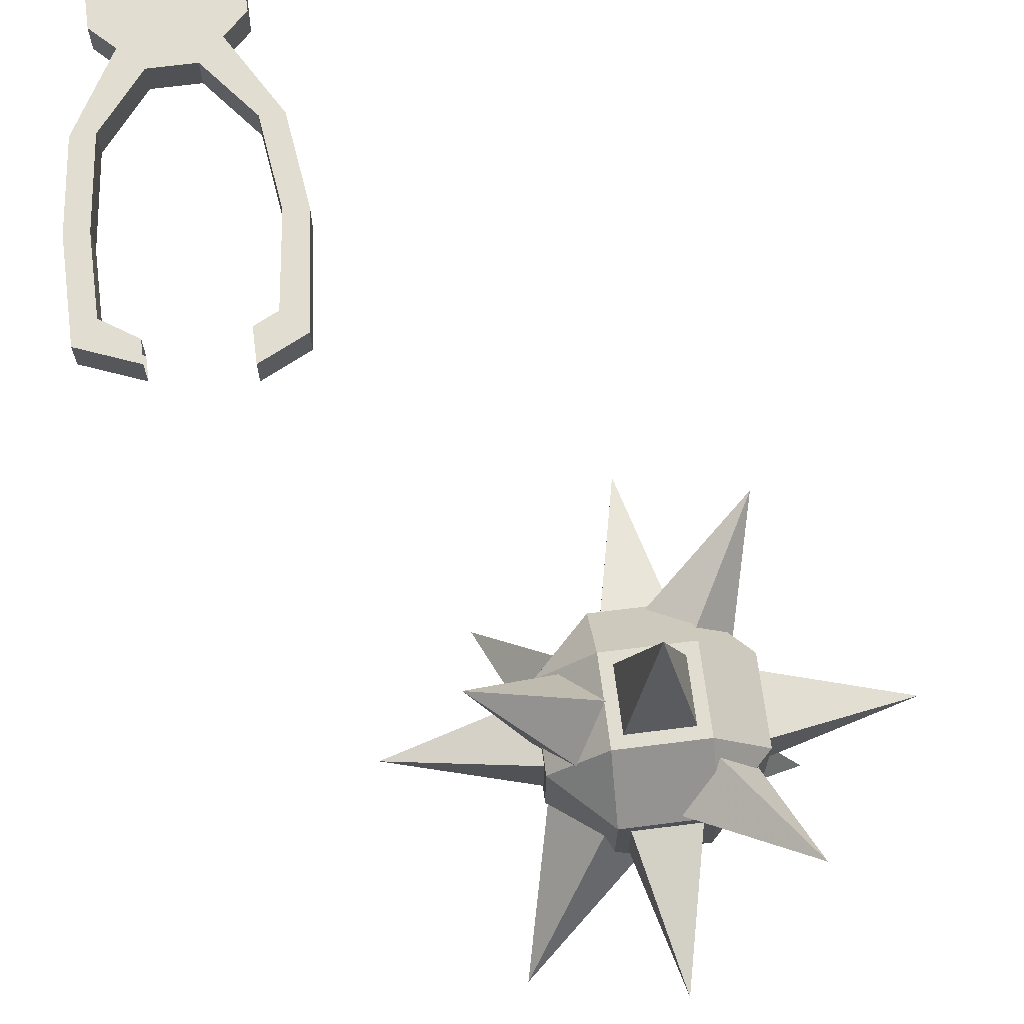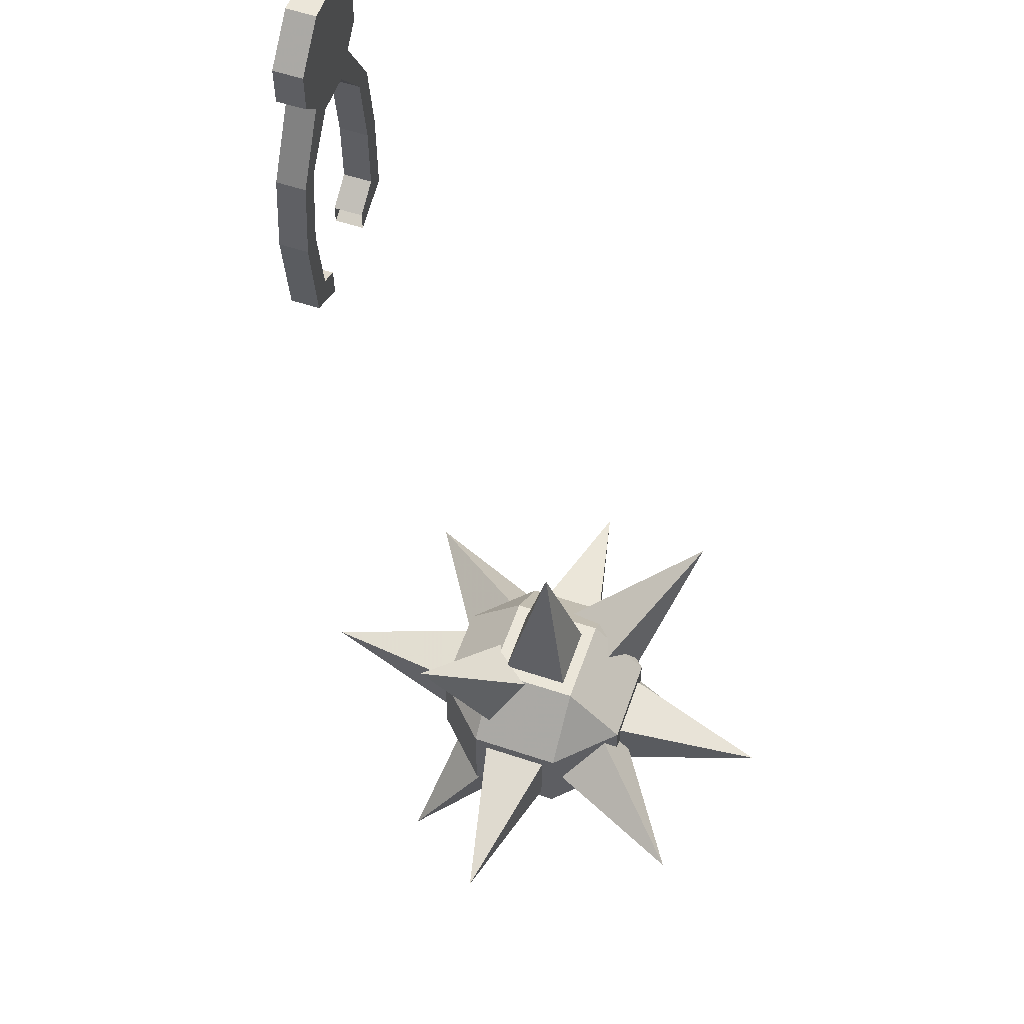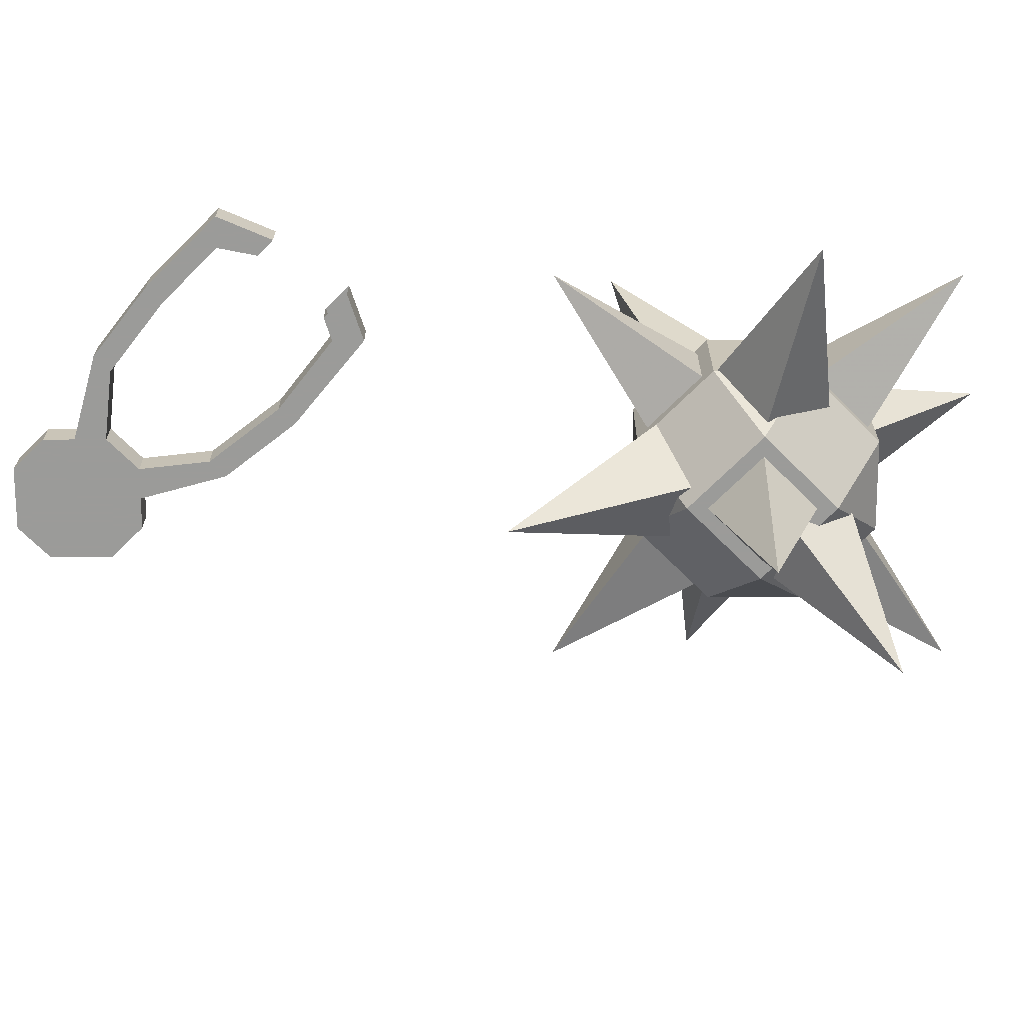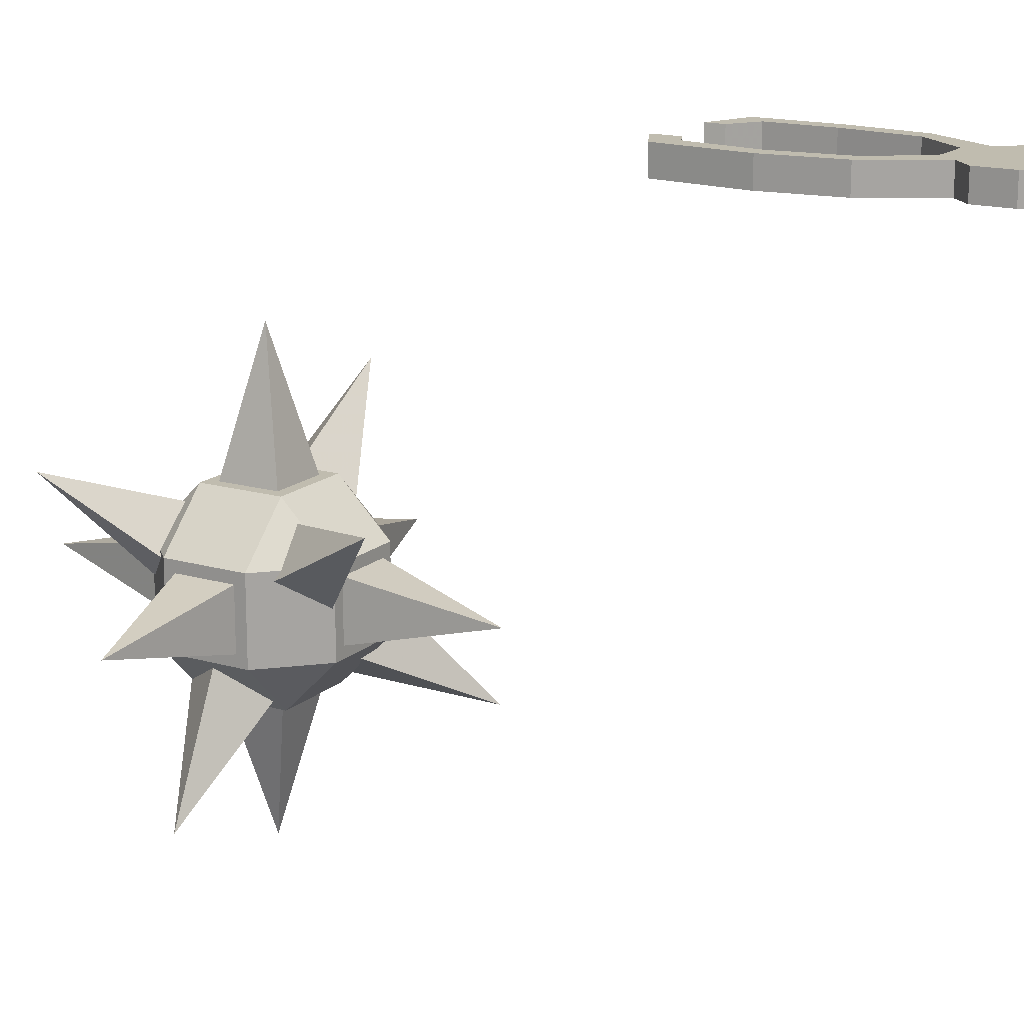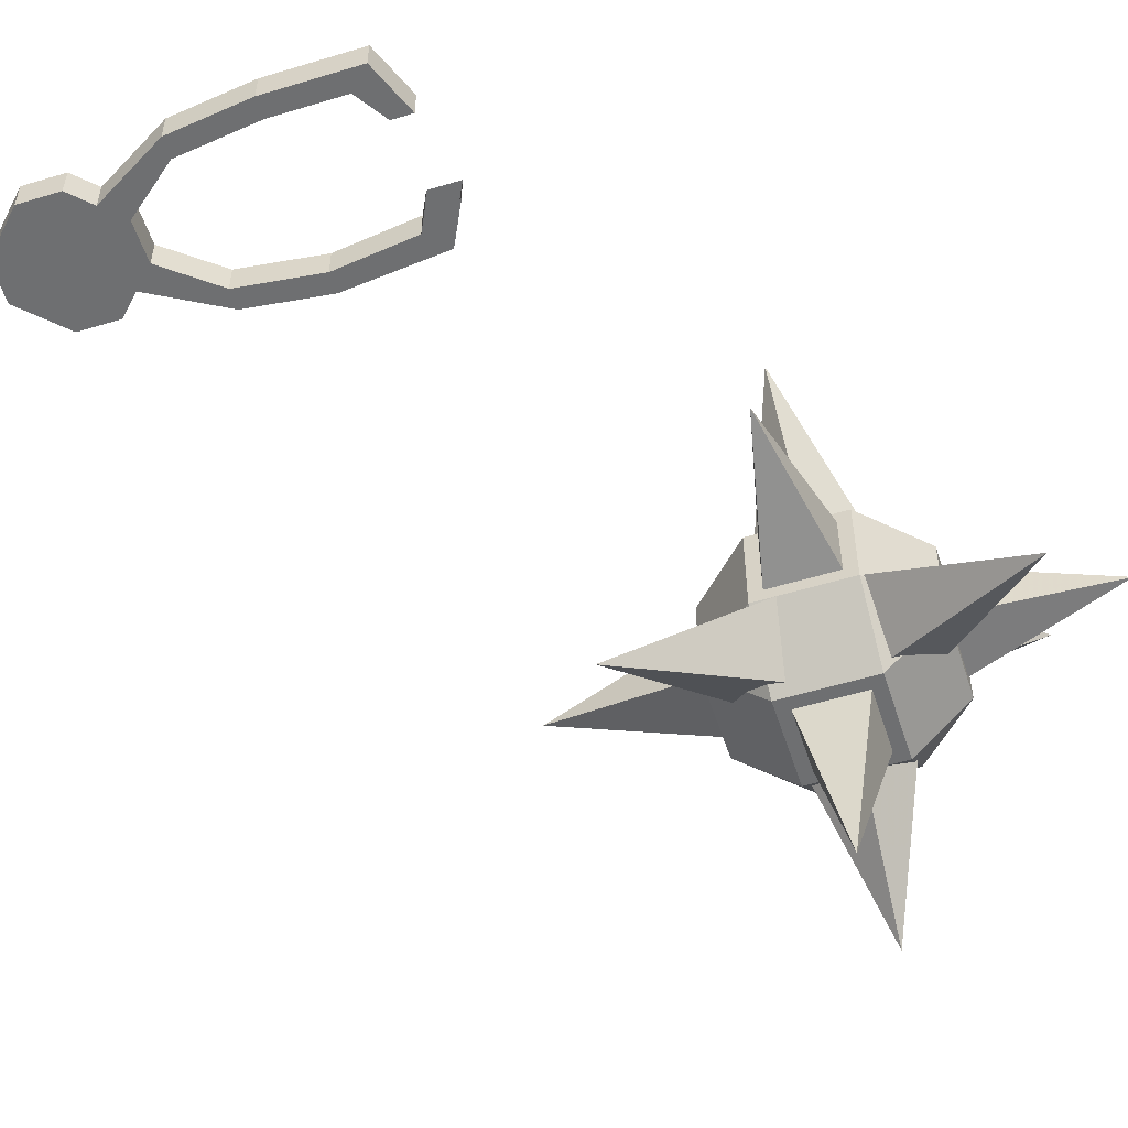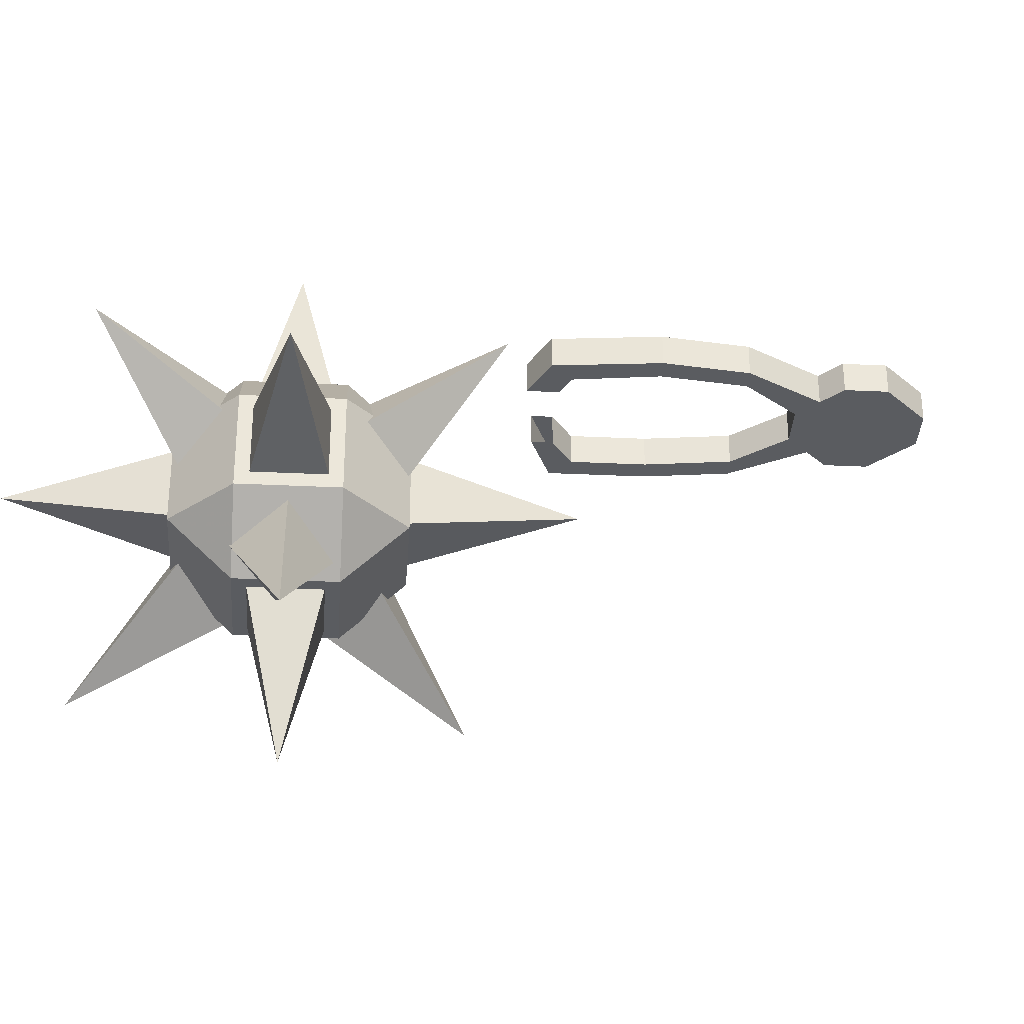
<metadata>
{"format":"obj","ext":"obj","renderer":"f3d","projection":"perspective","resolution":1024,"background":"white","views":[{"elev":68.8,"azim":-7.2,"up":"+Z"},{"elev":57.1,"azim":109.2,"up":"+Y"},{"elev":-69.6,"azim":-44.9,"up":"+Z"},{"elev":16.3,"azim":120.9,"up":"+Z"},{"elev":-54.5,"azim":-72.2,"up":"+Z"},{"elev":-33.9,"azim":86.3,"up":"+Z"}]}
</metadata>
<code>
o spotanim/153
v -33 20 -1
v -29 20 -1
v -29 20 2
v -33 20 2
v -37 24 -1
v -25 24 -1
v -25 24 2
v -25 28 2
v -29 32 2
v -33 32 2
v -37 28 2
v -37 24 2
v -37 28 -1
v -33 32 -1
v -29 32 -1
v -25 28 -1
v -37 15 2
v -37 15 -1
v -35 22 -1
v -39 15 -1
v -39 15 2
v -35 22 2
v -40 7 2
v -38 7 2
v -38 7 -1
v -40 7 -1
v -38 0 2
v -38 0 -1
v -40 -2 -1
v -40 -2 2
v -35 -4 2
v -35 -2 2
v -35 -2 -1
v -35 -4 -1
v -25 -1 2
v -24 7 2
v -24 7 -1
v -25 -1 -1
v -27 -2 2
v -23 -3 2
v -22 7 2
v -23 15 2
v -25 15 2
v -25 15 -1
v -22 7 -1
v -23 -3 -1
v -27 -5 -1
v -27 -2 -1
v -23 15 -1
v -27 -5 2
v -27 22 2
v -27 22 -1
v -3 -28 -26
v -7 -28 -30
v -3 -32 -30
v 3 -32 -30
v 3 -28 -26
v -3 -22 -26
v -7 -22 -30
v -7 -28 -36
v -3 -32 -36
v 3 -32 -36
v 7 -28 -30
v 7 -22 -30
v 3 -22 -26
v -3 -18 -30
v -3 -18 -36
v -7 -22 -36
v -3 -28 -40
v 3 -28 -40
v 7 -28 -36
v 7 -22 -36
v 3 -18 -30
v 3 -18 -36
v -3 -22 -40
v 3 -22 -40
v -4 -29 -24
v -9 -29 -29
v -4 -34 -29
v 4 -34 -29
v 4 -29 -24
v -4 -21 -24
v -9 -21 -29
v -9 -29 -37
v -4 -34 -37
v 4 -34 -37
v 9 -29 -29
v 9 -21 -29
v 4 -21 -24
v -4 -16 -29
v -4 -16 -37
v -9 -21 -37
v -4 -29 -42
v 4 -29 -42
v 9 -29 -37
v 9 -21 -37
v 4 -16 -29
v 4 -16 -37
v -4 -21 -42
v 4 -21 -42
v -4 -29 -29
v -4 -29 -37
v 0 -47 -33
v 4 -29 -29
v 0 -25 -11
v -4 -21 -29
v -22 -25 -33
v -4 -21 -37
v 0 -25 -55
v 4 -29 -37
v 22 -25 -33
v 4 -21 -29
v 0 -3 -33
v 4 -21 -37
v -3 -31 -31
v -8 -26 -35
v -12 -42 -44
v 2 -31 -36
v 11 -40 -23
v 1 -25 -27
v -15 -25 -17
v -4 -20 -31
v -13 -11 -45
v -2 -26 -40
v 14 -25 -50
v 6 -25 -33
v 10 -9 -24
v 1 -20 -37
f 1 2 3
f 1 3 4
f 1 4 5
f 1 5 2
f 2 5 6
f 2 6 7
f 2 7 3
f 3 7 4
f 4 7 8
f 4 8 9
f 4 9 10
f 4 10 11
f 4 11 12
f 4 12 5
f 5 12 13
f 5 13 14
f 5 14 15
f 5 15 16
f 5 16 6
f 6 16 8
f 6 8 7
f 16 15 9
f 16 9 8
f 15 14 10
f 15 10 9
f 14 13 11
f 14 11 10
f 13 12 11
f 4 17 18
f 4 18 1
f 1 18 19
f 19 18 20
f 19 20 21
f 19 21 22
f 22 21 4
f 4 21 17
f 17 21 23
f 17 23 24
f 17 24 25
f 17 25 18
f 18 25 20
f 20 25 26
f 20 26 23
f 20 23 21
f 24 27 28
f 24 28 25
f 25 28 26
f 26 28 29
f 26 29 30
f 26 30 23
f 23 30 24
f 24 30 27
f 27 30 31
f 27 31 32
f 27 32 33
f 27 33 28
f 28 33 29
f 29 33 34
f 29 34 31
f 29 31 30
f 35 36 37
f 35 37 38
f 35 38 39
f 35 39 40
f 35 40 41
f 35 41 36
f 36 41 42
f 36 42 43
f 36 43 44
f 36 44 37
f 37 44 45
f 37 45 46
f 37 46 38
f 38 46 47
f 38 47 48
f 38 48 39
f 43 3 2
f 43 2 44
f 44 2 49
f 44 49 45
f 45 49 42
f 45 42 41
f 45 41 46
f 46 41 40
f 46 40 47
f 47 40 50
f 50 40 39
f 51 42 49
f 51 49 52
f 52 49 2
f 43 42 51
f 43 51 3
f 53 54 55
f 53 55 56
f 53 56 57
f 53 57 58
f 53 58 54
f 54 58 59
f 54 59 60
f 54 60 55
f 55 60 61
f 55 61 62
f 55 62 56
f 56 62 63
f 56 63 57
f 57 63 64
f 57 64 65
f 57 65 58
f 58 65 66
f 58 66 59
f 59 66 67
f 59 67 68
f 59 68 60
f 60 68 69
f 60 69 61
f 61 69 70
f 61 70 62
f 62 70 71
f 62 71 63
f 63 71 72
f 63 72 64
f 64 72 73
f 64 73 65
f 65 73 66
f 66 73 67
f 67 73 74
f 67 74 75
f 67 75 68
f 68 75 69
f 69 75 76
f 69 76 70
f 70 76 71
f 71 76 72
f 72 76 74
f 72 74 73
f 74 76 75
f 77 78 79
f 77 79 80
f 77 80 81
f 77 81 82
f 77 82 78
f 78 82 83
f 78 83 84
f 78 84 79
f 79 84 85
f 79 85 86
f 79 86 80
f 80 86 87
f 80 87 81
f 81 87 88
f 81 88 89
f 81 89 82
f 82 89 90
f 82 90 83
f 83 90 91
f 83 91 92
f 83 92 84
f 84 92 93
f 84 93 85
f 85 93 94
f 85 94 86
f 86 94 95
f 86 95 87
f 87 95 96
f 87 96 88
f 88 96 97
f 88 97 89
f 89 97 90
f 90 97 91
f 91 97 98
f 91 98 99
f 91 99 92
f 92 99 93
f 93 99 100
f 93 100 94
f 94 100 95
f 95 100 96
f 96 100 98
f 96 98 97
f 98 100 99
f 101 102 103
f 101 103 104
f 101 104 105
f 101 105 106
f 101 106 107
f 101 107 102
f 102 107 108
f 102 108 109
f 102 109 110
f 102 110 103
f 103 110 104
f 104 110 111
f 104 111 112
f 104 112 105
f 105 112 106
f 106 112 113
f 106 113 108
f 106 108 107
f 112 114 113
f 113 114 108
f 108 114 109
f 109 114 110
f 110 114 111
f 111 114 112
f 115 116 117
f 115 117 118
f 115 118 119
f 115 119 120
f 115 120 121
f 115 121 116
f 116 121 122
f 116 122 123
f 116 123 124
f 116 124 117
f 117 124 118
f 118 124 125
f 118 125 126
f 118 126 119
f 119 126 120
f 120 126 127
f 120 127 122
f 120 122 121
f 126 128 127
f 127 128 122
f 122 128 123
f 123 128 124
f 124 128 125
f 125 128 126

</code>
